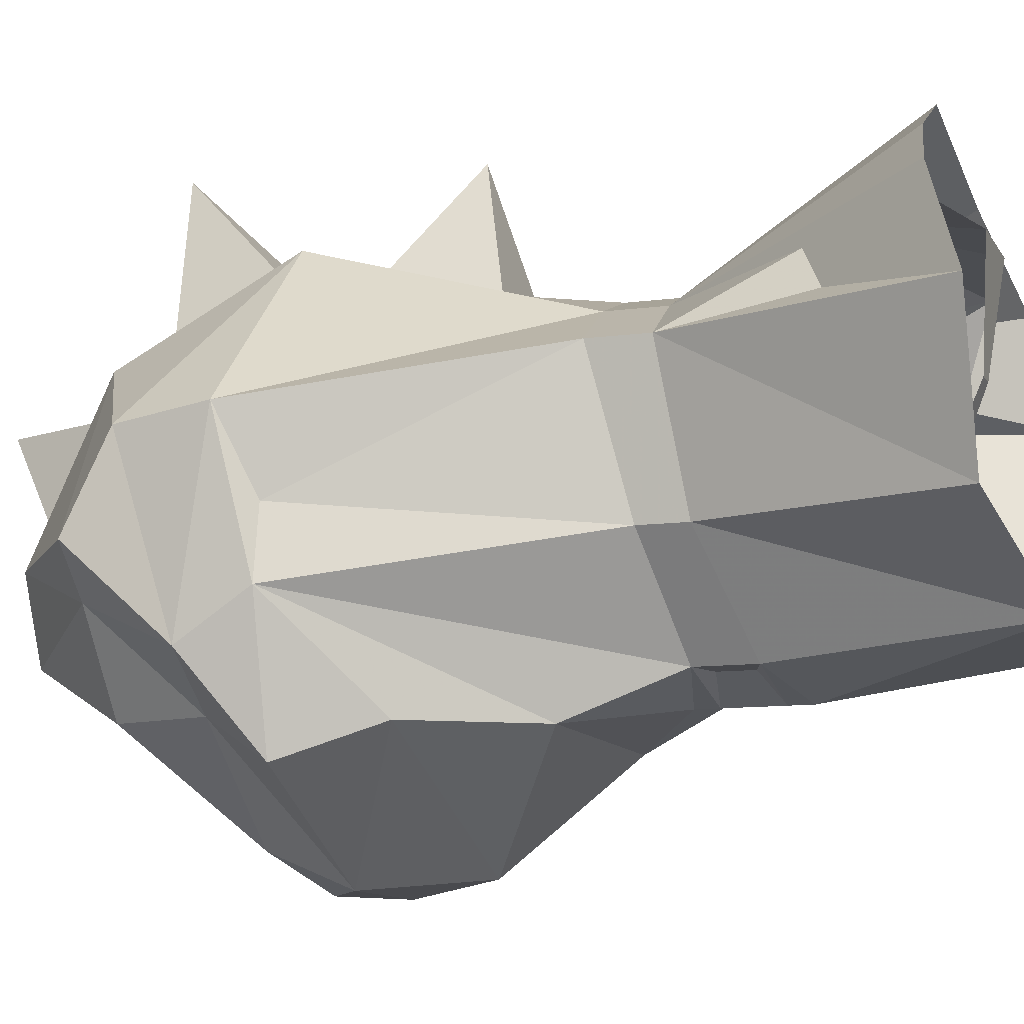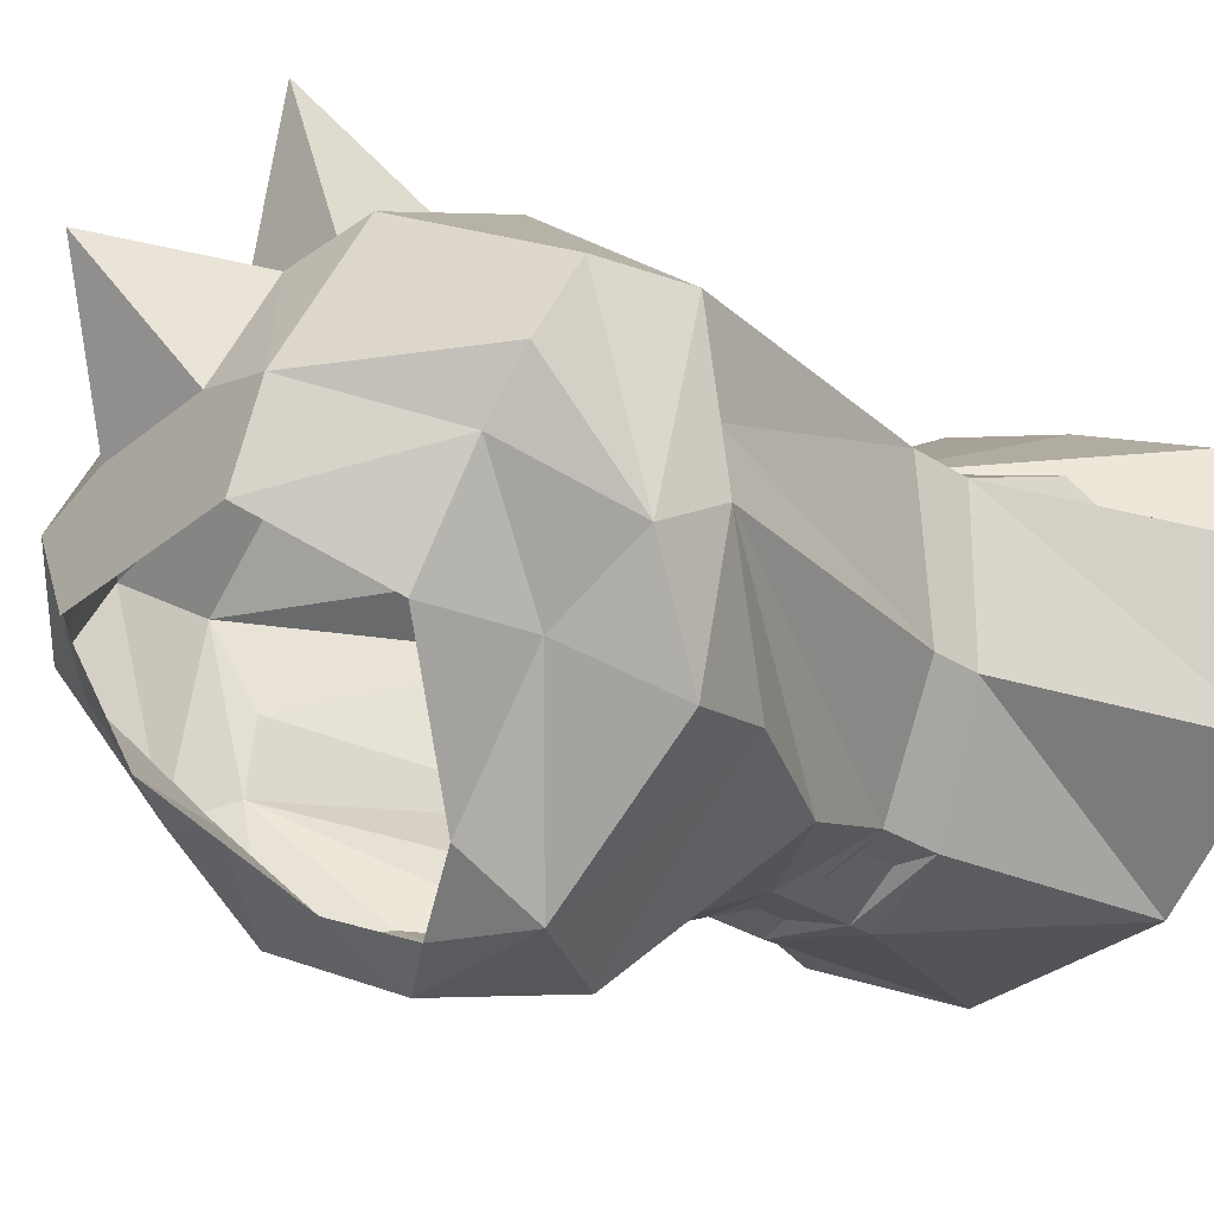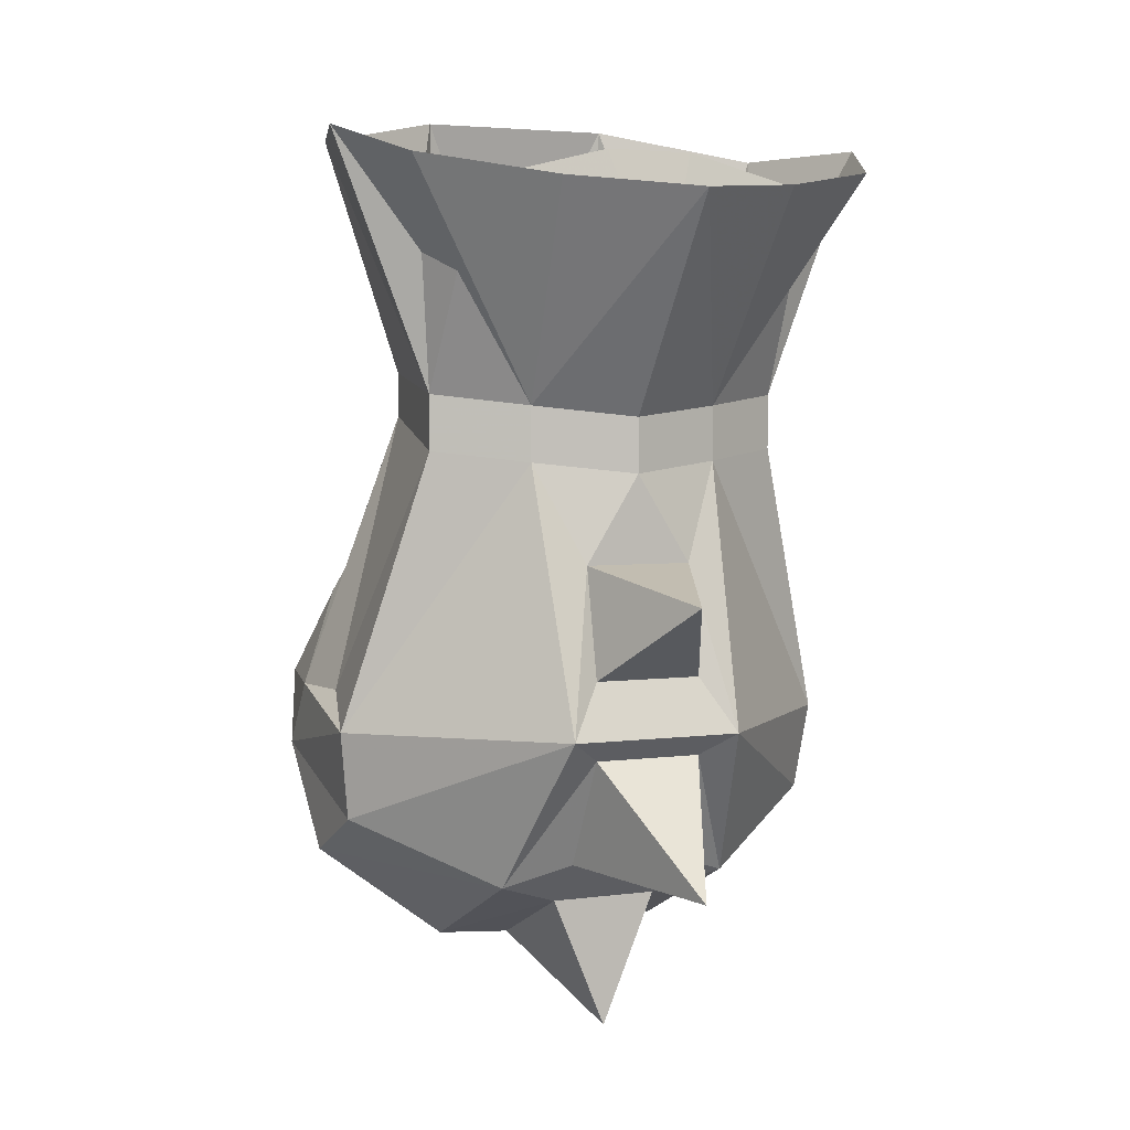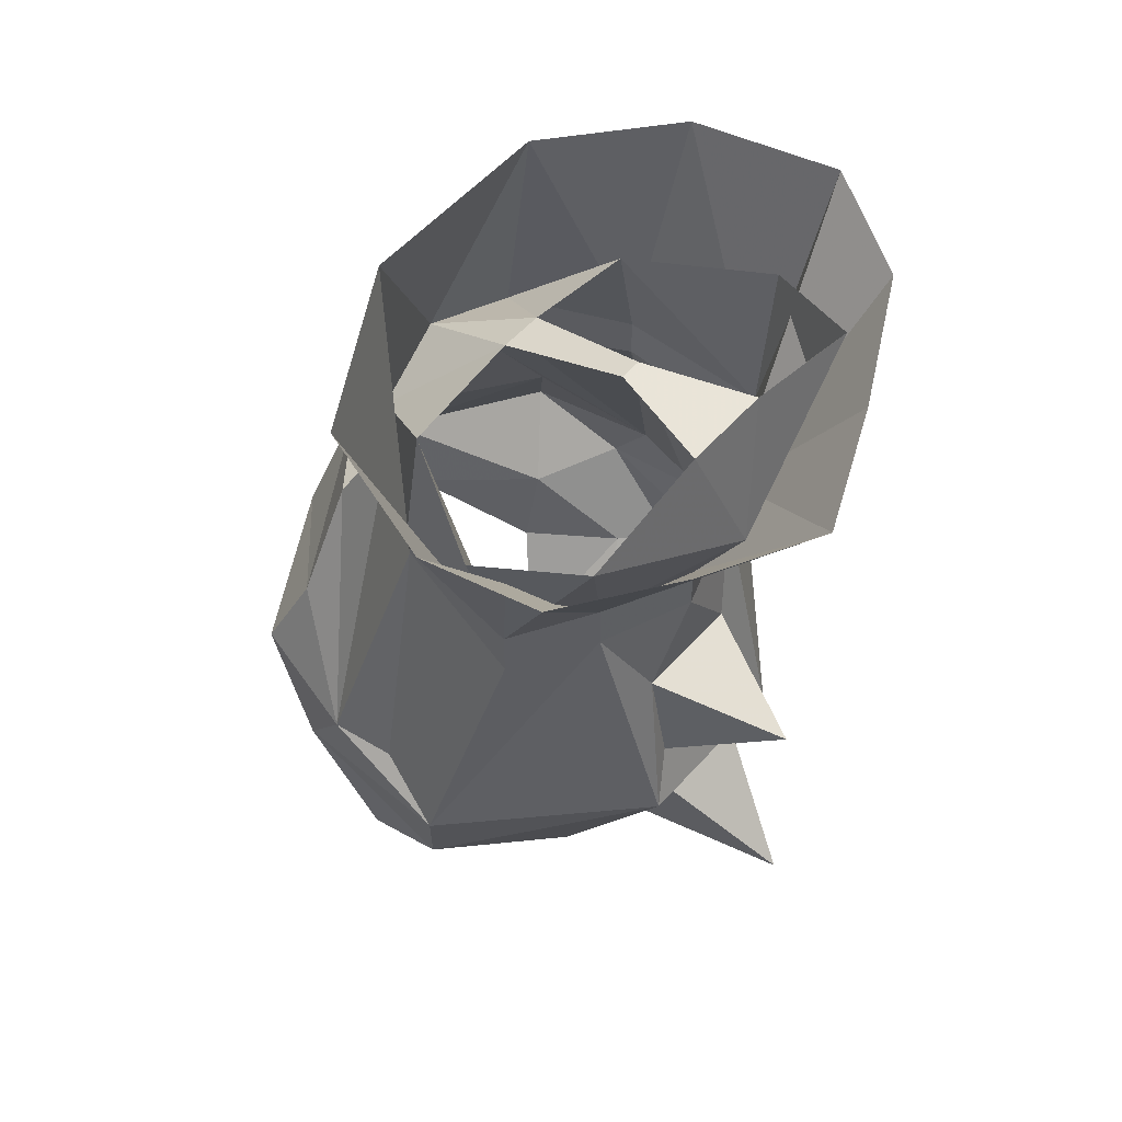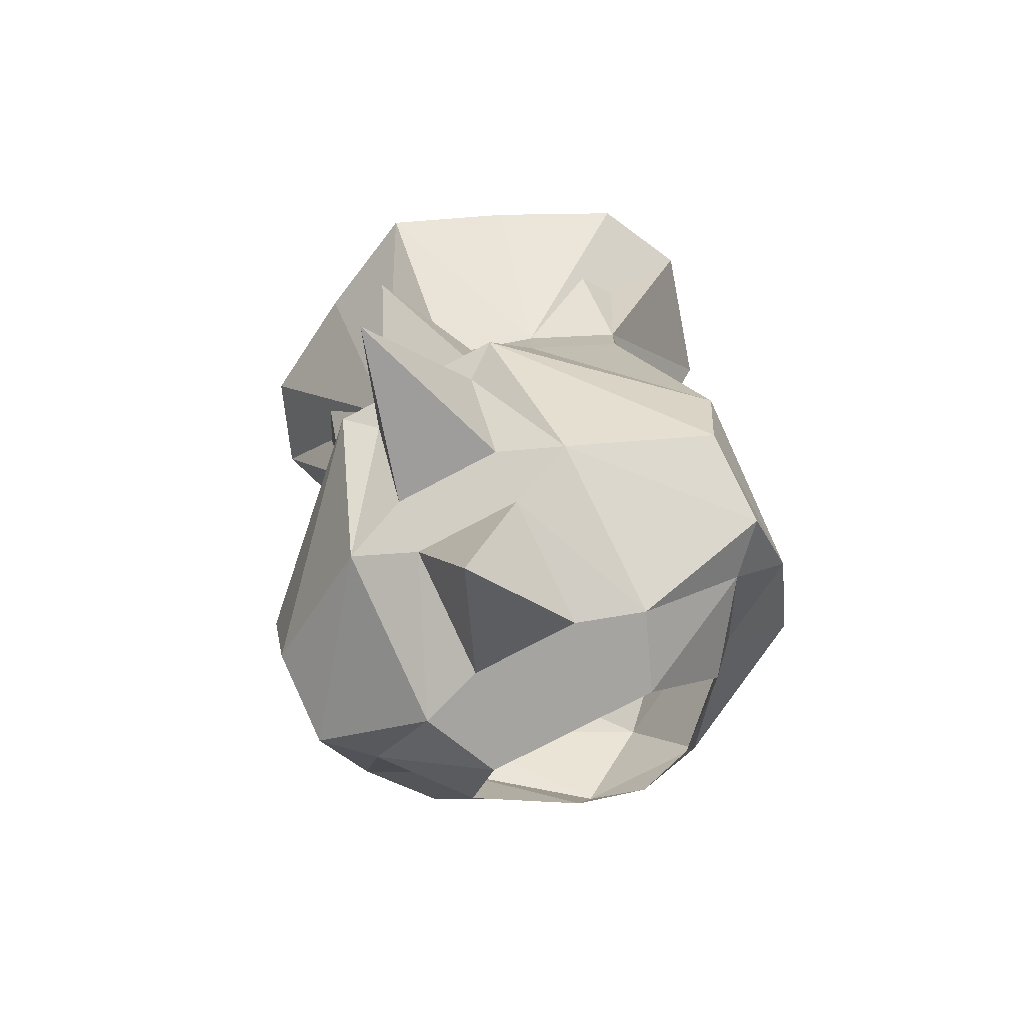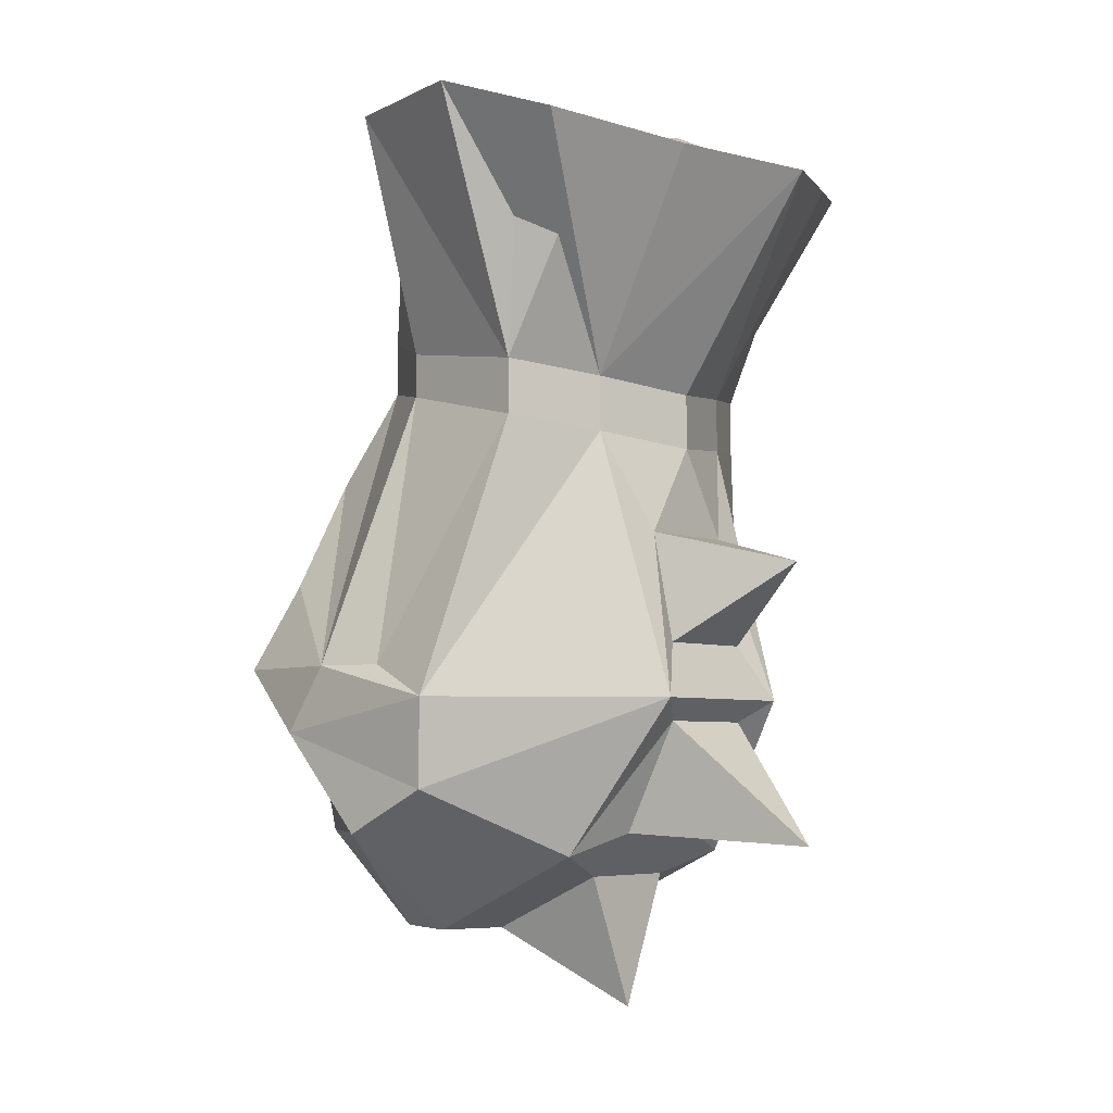
<metadata>
{"format":"obj","ext":"obj","renderer":"f3d","projection":"perspective","resolution":1024,"background":"white","views":[{"elev":-10.8,"azim":108.8,"up":"+Z"},{"elev":-32.3,"azim":48.4,"up":"+Z"},{"elev":3.8,"azim":-24.7,"up":"+Y"},{"elev":56.9,"azim":-48.6,"up":"+Y"},{"elev":-73.5,"azim":28.1,"up":"+Y"},{"elev":-5.2,"azim":-50.5,"up":"+Y"}]}
</metadata>
<code>
v -0.0625 -1.109 -0.1719
v 0.0625 -1.109 -0.1719
v 0.08594 -1.109 -0.1172
v -0.08594 -1.109 -0.1172
v -0.1484 -1.039 -0.1484
v -0.1016 -1.039 -0.2109
v -0.1172 -0.9766 -0.2109
v -0.04688 -0.9688 -0.2812
v -0.04688 -0.9141 -0.3047
v 0 -0.9453 -0.3047
v 0.04688 -0.9141 -0.3047
v 0.04688 -0.9688 -0.2812
v 0.1172 -0.9766 -0.2109
v 0.1016 -1.039 -0.2109
v 0.1484 -1.039 -0.1484
v 0.1797 -1.039 -0.1172
v 0.08594 -1.055 0
v 0.03906 -1.07 -0.01562
v 0.03906 -1.109 -0.1016
v -0.03906 -1.109 -0.1016
v -0.03906 -1.07 -0.01562
v -0.08594 -1.055 0
v -0.1797 -1.039 -0.1172
v -0.1797 -0.9688 -0.1797
v -0.1562 -0.9219 -0.2422
v -0.1328 -0.8594 -0.2188
v 0 -0.8438 -0.2969
v 0.1328 -0.8594 -0.2188
v 0.1562 -0.9219 -0.2422
v 0.1797 -0.9688 -0.1797
v 0.1797 -1.008 -0.05469
v 0.0625 -0.9453 0.07031
v 0.03906 -0.9609 0.05469
v 0.03906 -1.039 0.01562
v 0 -1.164 -0.01562
v 0.1719 -0.9219 -0.1016
v 0.1875 -0.9453 -0.04688
v 0.1797 -0.9219 -0.1484
v 0.1172 -0.7266 -0.1172
v 0.1328 -0.75 -0.01562
v 0.07031 -0.7578 0.01562
v 0.08594 -0.7812 -0.2188
v 0.0625 -0.7109 -0.1875
v 0.1172 -0.6953 -0.1172
v 0.1328 -0.7109 -0.01562
v 0.07031 -0.7188 0.01562
v 0 -0.7266 0.03906
v 0 -0.7656 0.03906
v 0.03906 -0.8281 0.03906
v 0.03906 -0.9062 0.05469
v -0.03906 -0.9062 0.05469
v -0.0625 -0.9453 0.07031
v -0.03906 -0.9609 0.05469
v 0 -1.047 0.1406
v -0.03906 -1.039 0.01562
v -0.1797 -1.008 -0.05469
v -0.1875 -0.9453 -0.04688
v -0.1797 -0.9219 -0.1484
v -0.08594 -0.7812 -0.2188
v -0.1719 -0.9219 -0.1016
v -0.1172 -0.7266 -0.1172
v -0.0625 -0.7109 -0.1875
v 0 -0.7266 -0.2031
v 0 -0.7109 -0.2031
v 0.03906 -0.7031 -0.1875
v 0.0625 -0.6719 -0.1875
v 0.1016 -0.6094 -0.1172
v 0.1562 -0.6016 -0.02344
v 0.125 -0.5703 0.05469
v 0 -0.6484 0.07812
v -0.07031 -0.7188 0.01562
v -0.07031 -0.7578 0.01562
v -0.03906 -0.8281 0.03906
v 0 -0.8516 0.1328
v 0 -0.6719 -0.2031
v 0.03906 -0.6797 -0.1875
v 0 -0.6562 -0.2031
v 0.01562 -0.5938 -0.1172
v -0.03906 -0.7031 -0.1875
v -0.03906 -0.6797 -0.1875
v -0.0625 -0.6719 -0.1875
v -0.01562 -0.5938 -0.1172
v -0.007812 -0.5547 -0.02344
v 0.007812 -0.5547 -0.02344
v -0.03125 -0.5469 0.05469
v 0.03125 -0.5469 0.05469
v -0.1328 -0.75 -0.01562
v -0.1328 -0.7109 -0.01562
v -0.1172 -0.6953 -0.1172
v -0.1016 -0.6094 -0.1172
v -0.1562 -0.6016 -0.02344
v -0.125 -0.5703 0.05469
v 0 -0.5078 -0.1719
v 0.07031 -0.5078 -0.1719
v 0.1719 -0.5312 -0.1172
v 0.2031 -0.5312 -0.01562
v 0.1719 -0.5547 0.05469
v 0.08594 -0.5703 0.1016
v 0 -0.5781 0.1406
v -0.08594 -0.5703 0.1016
v -0.1719 -0.5547 0.05469
v -0.2031 -0.5312 -0.01562
v -0.1719 -0.5312 -0.1172
v -0.07031 -0.5078 -0.1719
v 0.01562 0 0.007812
v 0.01562 0 0.007812
v 0.01562 0 0.007812
f 1 2 3
f 1 3 4
f 1 4 5
f 1 5 6
f 6 5 7
f 6 7 8
f 8 7 9
f 8 9 10
f 10 9 11
f 10 11 12
f 12 11 13
f 12 13 14
f 14 13 15
f 14 15 2
f 2 15 3
f 3 15 16
f 3 16 17
f 3 17 18
f 3 18 19
f 3 19 4
f 4 19 20
f 4 20 21
f 4 21 22
f 4 22 23
f 4 23 5
f 5 23 24
f 5 24 7
f 7 24 25
f 7 25 9
f 9 25 26
f 9 26 27
f 9 27 11
f 11 27 28
f 11 28 29
f 11 29 13
f 13 29 30
f 13 30 15
f 15 30 16
f 16 30 31
f 16 31 17
f 17 31 32
f 17 32 33
f 17 33 34
f 17 34 22
f 17 22 21
f 17 21 18
f 36 37 38
f 36 38 39
f 36 39 40
f 36 40 37
f 37 40 41
f 37 41 32
f 37 32 31
f 37 31 30
f 37 30 38
f 38 30 29
f 38 29 28
f 38 28 42
f 38 42 43
f 38 43 39
f 41 48 49
f 41 49 32
f 32 49 50
f 32 50 51
f 32 51 52
f 32 52 53
f 32 53 33
f 34 55 22
f 22 55 53
f 22 53 52
f 22 52 56
f 22 56 23
f 23 56 24
f 24 56 57
f 24 57 58
f 24 58 25
f 25 58 26
f 26 58 59
f 26 59 27
f 27 59 42
f 27 42 28
f 58 57 60
f 58 60 61
f 58 61 62
f 58 62 59
f 59 62 63
f 59 63 42
f 42 63 43
f 48 72 73
f 48 73 49
f 51 73 52
f 52 73 72
f 52 72 57
f 52 57 56
f 72 87 57
f 57 87 60
f 60 87 61
f 18 21 35
f 18 35 19
f 19 35 20
f 20 35 21
f 33 53 54
f 33 54 34
f 34 54 55
f 49 73 74
f 49 74 50
f 50 74 51
f 51 74 73
f 54 53 55
f 39 43 44
f 39 44 40
f 40 44 45
f 40 45 46
f 40 46 41
f 41 46 47
f 41 47 48
f 43 66 44
f 47 71 48
f 48 71 72
f 64 75 76
f 64 76 65
f 79 80 75
f 79 75 64
f 61 87 88
f 61 88 89
f 61 89 81
f 61 81 62
f 72 71 88
f 72 88 87
f 43 63 64
f 43 64 65
f 43 65 66
f 65 76 66
f 66 76 75
f 66 75 77
f 79 64 62
f 79 62 80
f 80 62 81
f 80 81 75
f 75 81 77
f 64 63 62
f 44 66 67
f 44 67 45
f 45 67 68
f 45 68 69
f 45 69 46
f 46 69 70
f 46 70 47
f 47 70 71
f 66 77 78
f 66 78 67
f 77 81 82
f 77 82 78
f 78 82 83
f 78 83 84
f 84 83 85
f 84 85 86
f 86 85 70
f 86 70 69
f 81 90 82
f 90 81 89
f 90 89 88
f 90 88 91
f 91 88 92
f 92 88 71
f 92 71 70
f 92 70 85
f 77 93 94
f 77 94 66
f 66 94 44
f 44 94 95
f 44 95 45
f 45 95 96
f 45 96 46
f 46 96 97
f 46 97 98
f 46 98 99
f 46 99 47
f 47 99 71
f 71 99 100
f 71 100 101
f 71 101 102
f 71 102 88
f 88 102 103
f 88 103 89
f 89 103 104
f 89 104 81
f 81 104 77
f 77 104 93

</code>
